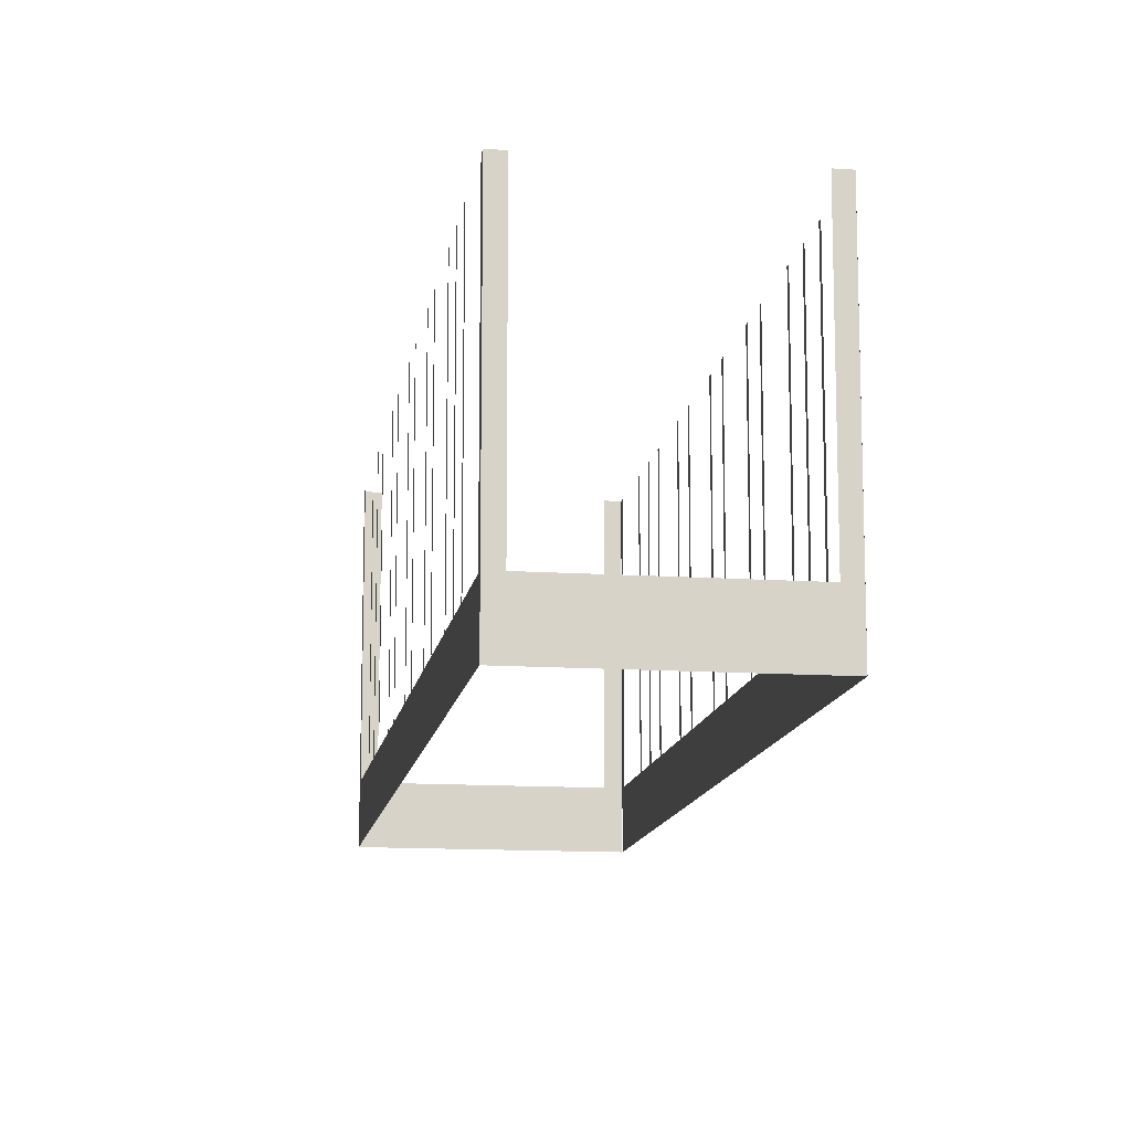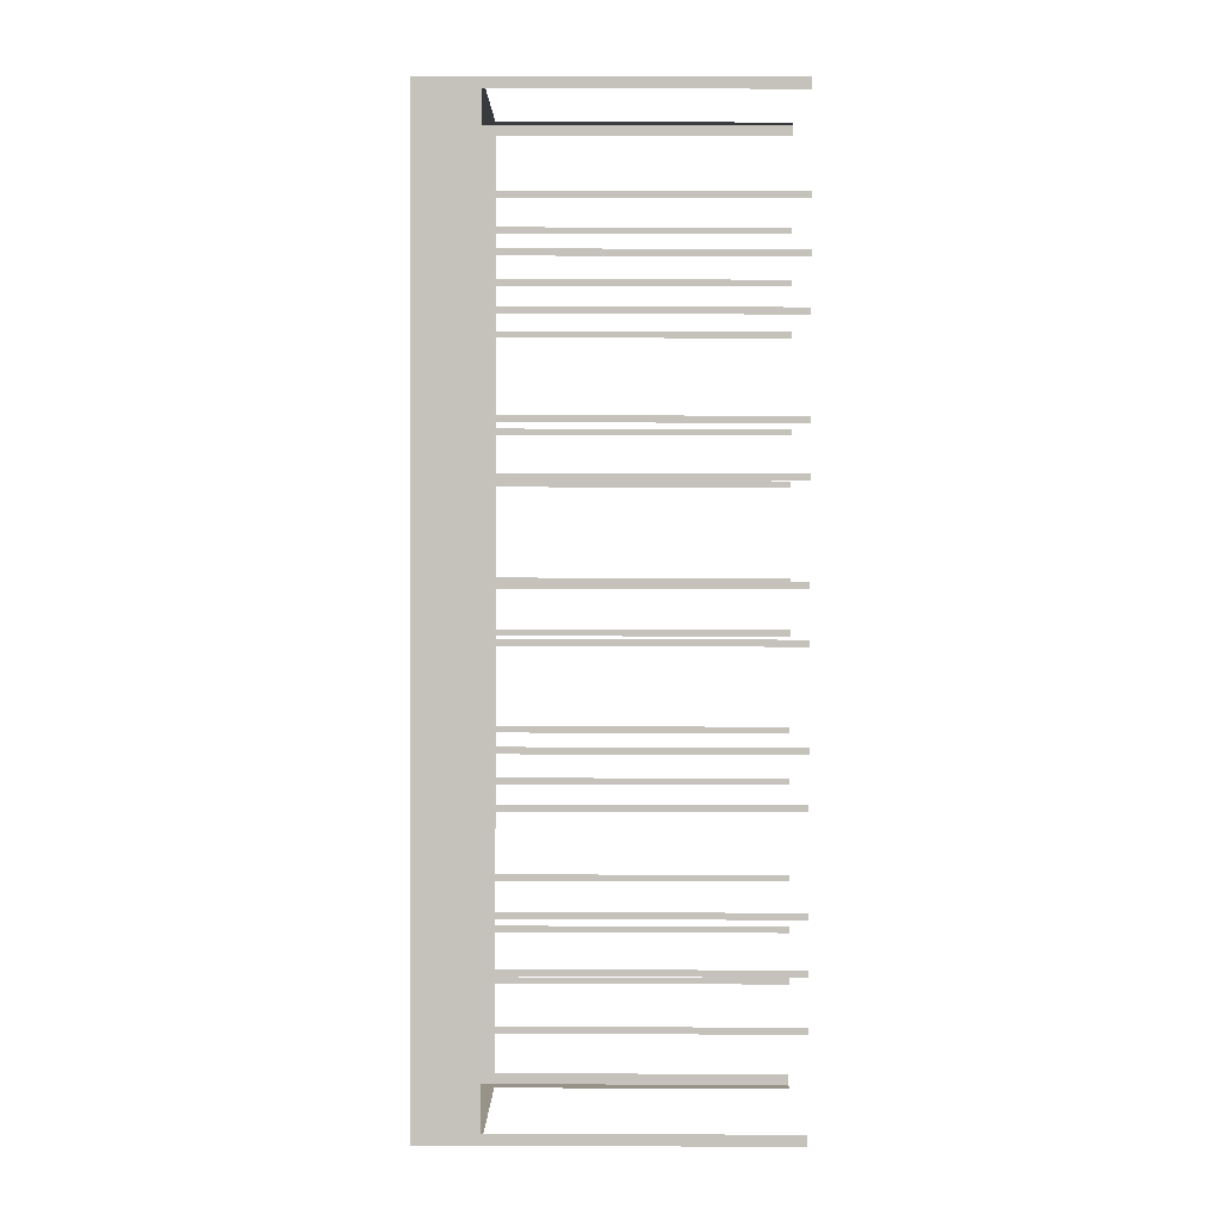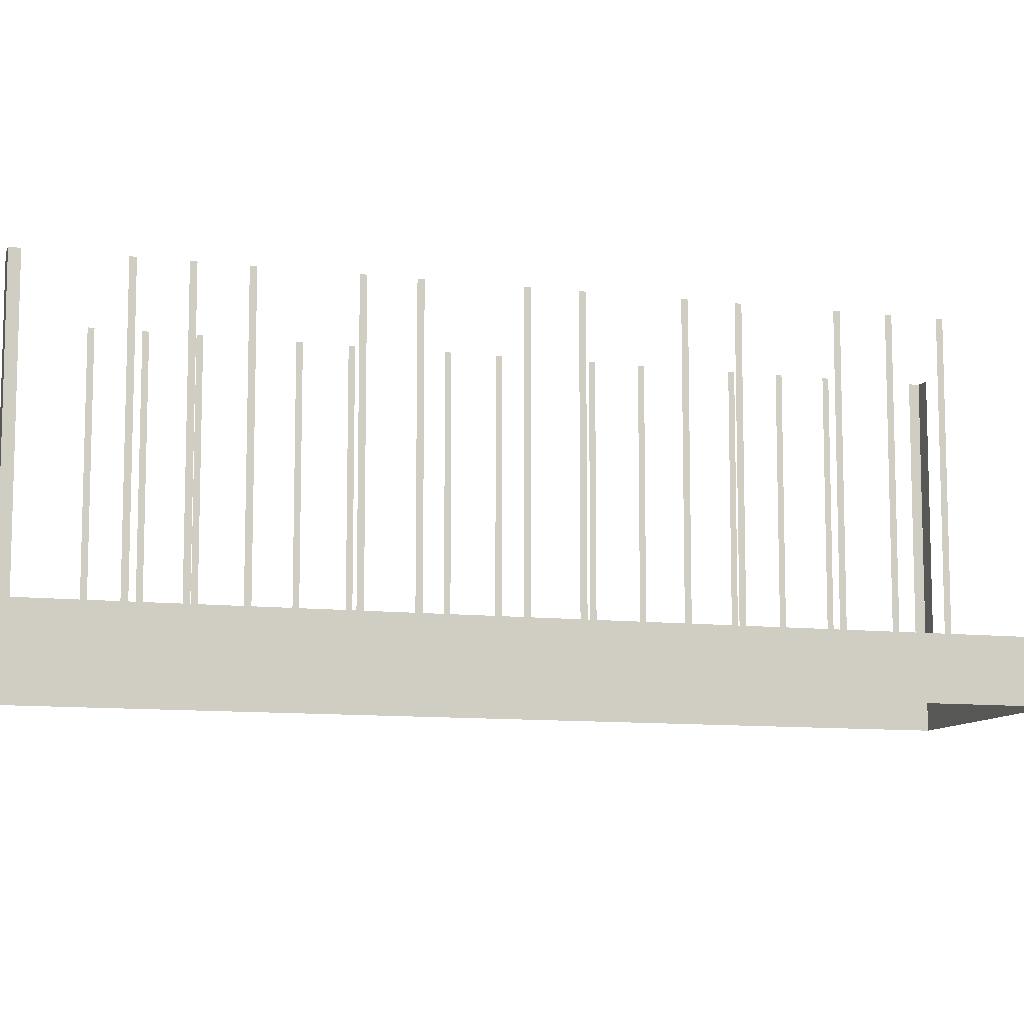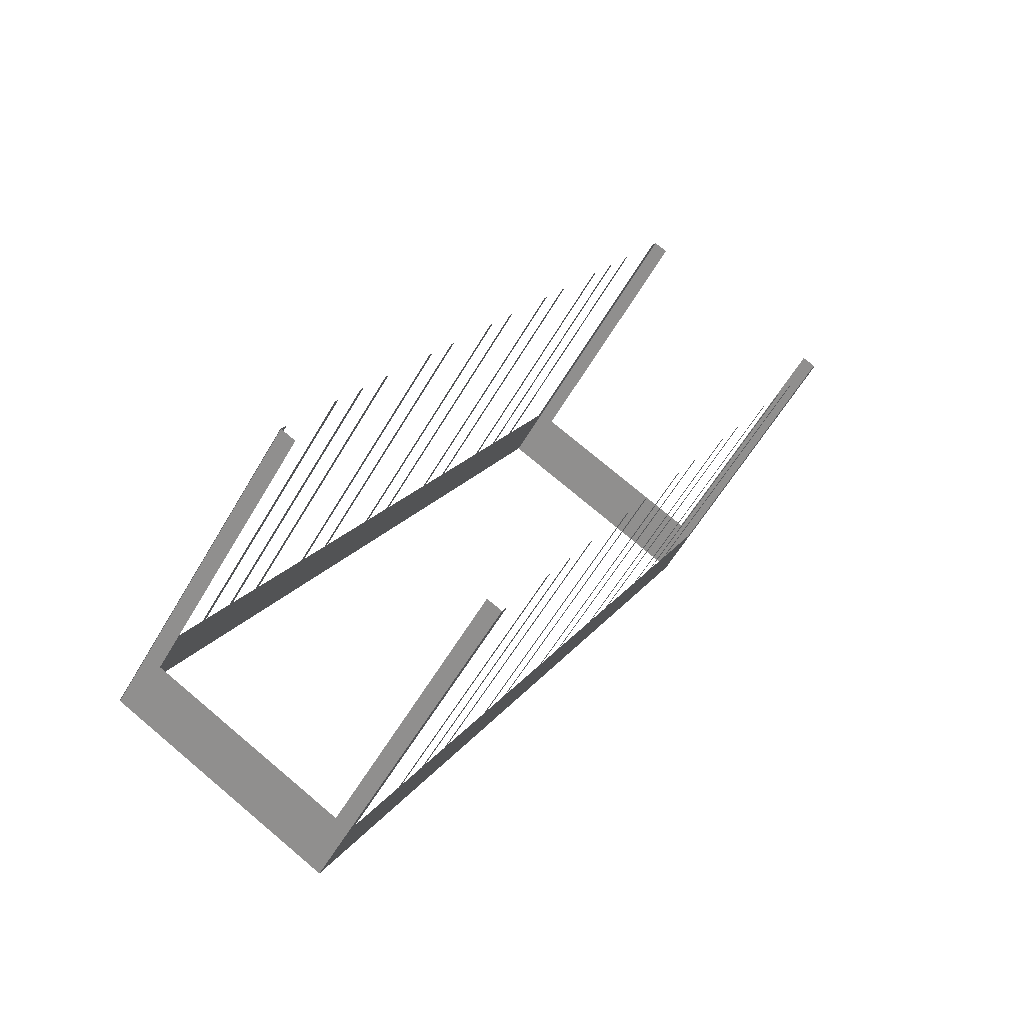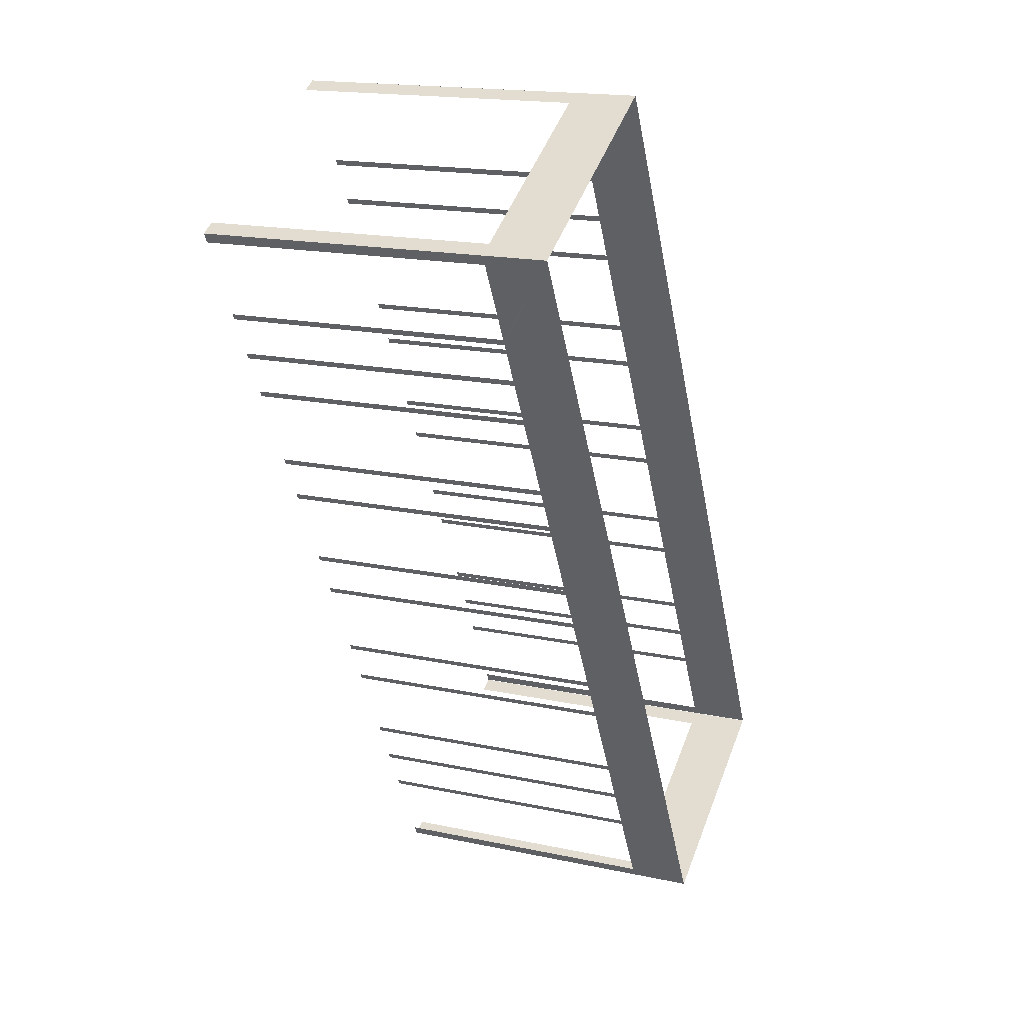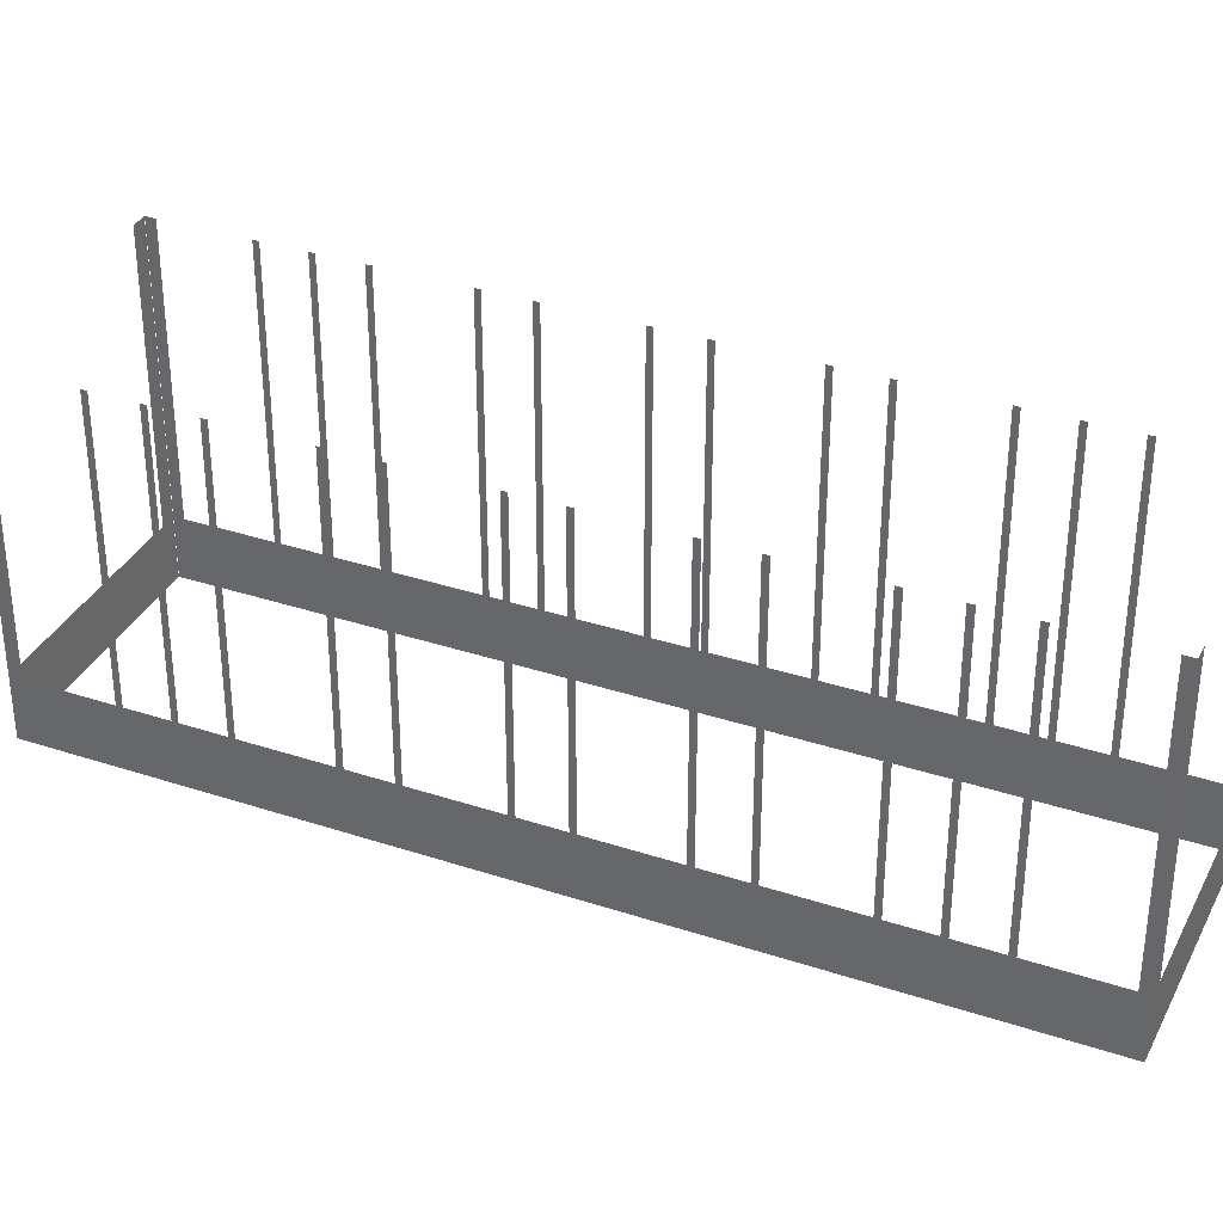
<metadata>
{"format":"obj","ext":"obj","renderer":"f3d","projection":"perspective","resolution":1024,"background":"white","views":[{"elev":-12.8,"azim":143.0,"up":"+Z"},{"elev":29.7,"azim":-89.7,"up":"+Y"},{"elev":-9.8,"azim":44.9,"up":"+Z"},{"elev":-56.9,"azim":-29.6,"up":"+Y"},{"elev":17.6,"azim":112.9,"up":"+Y"},{"elev":34.6,"azim":85.7,"up":"+Z"}]}
</metadata>
<code>
o geometryt000010000010000110010110000110000100110010010110st13
v 124.6 -199.9 20.86
v 125.1 -200.2 30.15
v 124.6 -199.9 30.15
v 117.9 -196.3 18.85
v 118.3 -196.5 20.86
v 125.1 -200.2 18.85
v 118.3 -196.5 30.15
v 117.9 -196.3 30.15
v 118 -196 20.86
v 117.8 -196.3 30.15
v 118 -196 30.15
v 119.4 -193.5 20.86
v 117.8 -196.3 18.85
v 119.4 -193.5 30.15
v 119.5 -193.3 30.15
v 119.5 -193.3 20.86
v 120.1 -192 20.86
v 120.1 -192 30.15
v 120.2 -191.8 30.15
v 120.2 -191.8 20.86
v 120.9 -190.6 20.86
v 120.9 -190.6 30.15
v 121 -190.4 30.15
v 121 -190.4 20.86
v 122.4 -187.9 20.86
v 122.4 -187.9 30.15
v 122.4 -187.7 30.15
v 122.4 -187.7 20.86
v 123.1 -186.5 20.86
v 123.1 -186.5 30.15
v 123.2 -186.3 30.15
v 123.2 -186.3 20.86
v 124.6 -183.8 20.86
v 129 -175.5 18.85
v 124.6 -183.8 30.15
v 124.7 -183.6 30.15
v 124.7 -183.6 20.86
v 125.3 -182.3 20.86
v 125.3 -182.3 30.15
v 125.4 -182.1 30.15
v 125.4 -182.1 20.86
v 126.8 -179.6 20.86
v 126.8 -179.6 30.15
v 126.9 -179.5 30.15
v 126.9 -179.5 20.86
v 127.6 -178.2 20.86
v 127.6 -178.2 30.15
v 127.7 -178 30.15
v 127.7 -178 20.86
v 129 -175.5 20.86
v 129 -175.5 30.15
v 129 -175.5 30.15
v 129.1 -175.3 20.86
v 129.1 -175.3 30.15
v 129.8 -174.1 20.86
v 129.8 -174.1 30.15
v 129.9 -173.9 30.15
v 129.9 -173.9 20.86
v 130.6 -172.6 20.86
v 130.6 -172.6 30.15
v 130.7 -172.5 30.15
v 130.7 -172.5 20.86
v 132.2 -169.6 18.85
v 132 -169.9 20.86
v 132 -169.9 30.15
v 132.2 -169.6 30.15
v 139.3 -173.8 20.86
v 139.4 -173.5 30.15
v 139.3 -173.8 30.15
v 137.9 -176.4 20.86
v 139.4 -173.5 18.85
v 137.9 -176.4 30.15
v 137.8 -176.5 30.15
v 137.8 -176.5 20.86
v 137.1 -177.8 20.86
v 137.1 -177.8 30.15
v 137 -178 30.15
v 137 -178 20.86
v 136.4 -179.2 20.86
v 136.4 -179.2 30.15
v 136.3 -179.4 30.15
v 136.3 -179.4 20.86
v 134.9 -181.9 20.86
v 134.9 -181.9 30.15
v 134.8 -182.1 30.15
v 134.8 -182.1 20.86
v 134.2 -183.4 20.86
v 134.2 -183.4 30.15
v 134.1 -183.5 30.15
v 134.1 -183.5 20.86
v 132.7 -186 20.86
v 132.7 -186 30.15
v 132.6 -186.2 30.15
v 132.6 -186.2 20.86
v 131.9 -187.5 20.86
v 131.9 -187.5 30.15
v 131.8 -187.7 30.15
v 131.8 -187.7 20.86
v 125.1 -200.2 18.85
v 130.5 -190.2 20.86
v 130.5 -190.2 30.15
v 130.4 -190.4 30.15
v 130.4 -190.4 20.86
v 129.7 -191.6 20.86
v 129.7 -191.6 30.15
v 129.6 -191.8 30.15
v 129.6 -191.8 20.86
v 128.3 -194.3 20.86
v 128.3 -194.3 30.15
v 128.2 -194.5 30.15
v 128.2 -194.5 20.86
v 127.5 -195.7 20.86
v 127.5 -195.7 30.15
v 127.4 -195.9 30.15
v 127.4 -195.9 20.86
v 126.7 -197.2 20.86
v 126.7 -197.2 30.15
v 126.6 -197.4 30.15
v 126.6 -197.4 20.86
v 125.3 -199.9 20.86
v 125.3 -199.9 30.15
v 125.1 -200.2 30.15
v 132.7 -169.9 20.86
v 132.2 -169.6 30.15
v 132.7 -169.9 30.15
v 139.4 -173.5 18.85
v 138.9 -173.3 20.86
v 132.2 -169.6 18.85
v 138.9 -173.3 30.15
v 139.4 -173.5 30.15
f 4 1 5
f 8 4 5
f 9 10 11
f 12 13 9
f 10 9 13
f 16 17 13
f 18 19 17
f 19 20 17
f 13 17 20
f 13 20 21
f 22 23 21
f 23 24 21
f 13 24 25
f 26 27 25
f 27 28 25
f 13 28 29
f 30 31 29
f 31 32 29
f 32 33 34
f 13 32 34
f 35 36 33
f 36 37 33
f 37 38 34
f 39 40 38
f 40 41 38
f 41 42 34
f 43 44 42
f 44 45 42
f 42 45 34
f 45 46 34
f 49 50 34
f 52 53 50
f 50 53 34
f 53 55 34
f 56 57 55
f 57 58 55
f 55 58 34
f 58 59 34
f 60 61 59
f 61 62 59
f 62 63 59
f 59 63 34
f 64 63 62
f 65 66 64
f 66 63 64
f 67 68 69
f 70 71 67
f 68 67 71
f 72 73 70
f 73 74 70
f 74 71 70
f 74 75 71
f 76 77 75
f 77 78 75
f 75 78 71
f 80 81 79
f 81 82 79
f 82 83 71
f 84 85 83
f 85 86 83
f 86 87 71
f 88 89 87
f 89 90 87
f 90 91 71
f 92 93 91
f 93 94 91
f 94 95 71
f 96 97 95
f 97 98 95
f 95 99 71
f 100 99 98
f 101 102 100
f 102 103 100
f 104 99 103
f 105 106 104
f 106 107 104
f 108 99 107
f 109 110 108
f 110 111 108
f 112 99 111
f 113 114 112
f 114 115 112
f 115 99 112
f 116 99 115
f 117 118 116
f 118 119 116
f 119 99 116
f 120 99 119
f 121 122 120
f 122 99 120
f 123 124 125
f 126 123 127
f 126 128 123
f 124 123 128
f 129 130 127
f 130 126 127
f 1 2 3
f 4 6 1
f 2 1 6
f 7 8 5
f 14 15 12
f 15 16 12
f 12 16 13
f 13 21 24
f 13 25 28
f 13 29 32
f 33 37 34
f 38 41 34
f 47 48 46
f 48 49 46
f 46 49 34
f 51 52 50
f 52 54 53
f 78 79 71
f 79 82 71
f 83 86 71
f 87 90 71
f 91 94 71
f 98 99 95
f 103 99 100
f 107 99 104
f 111 99 108

</code>
